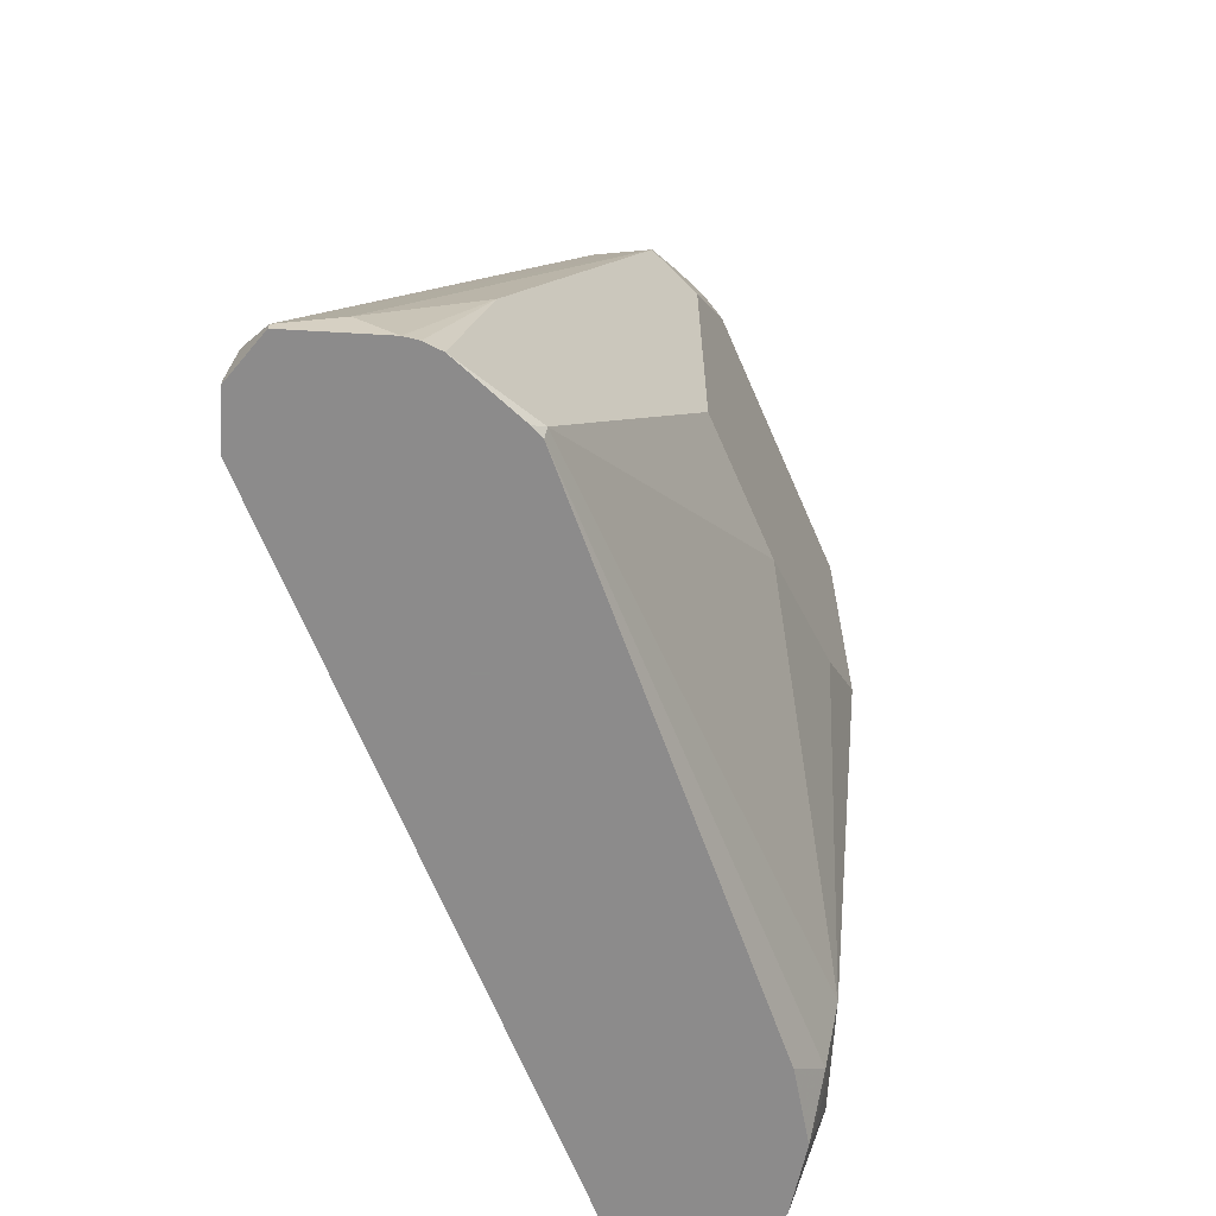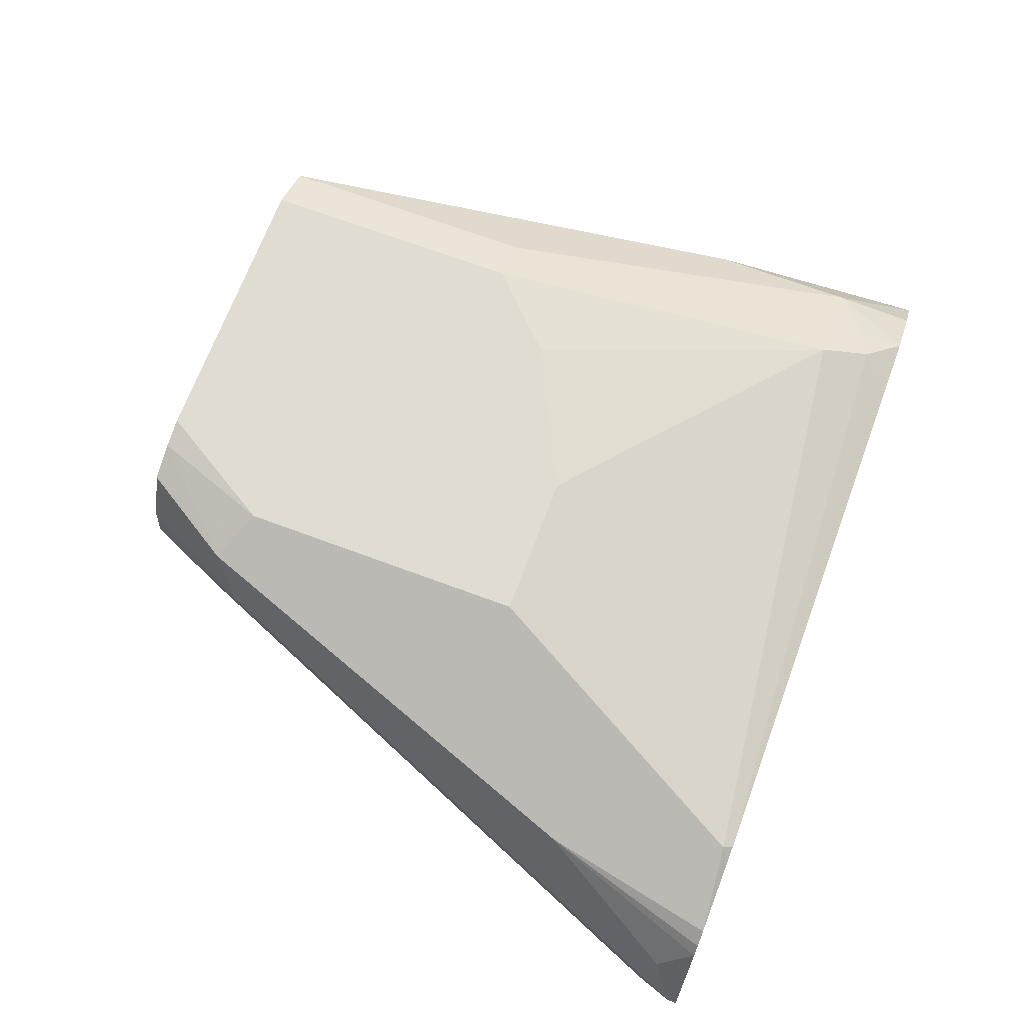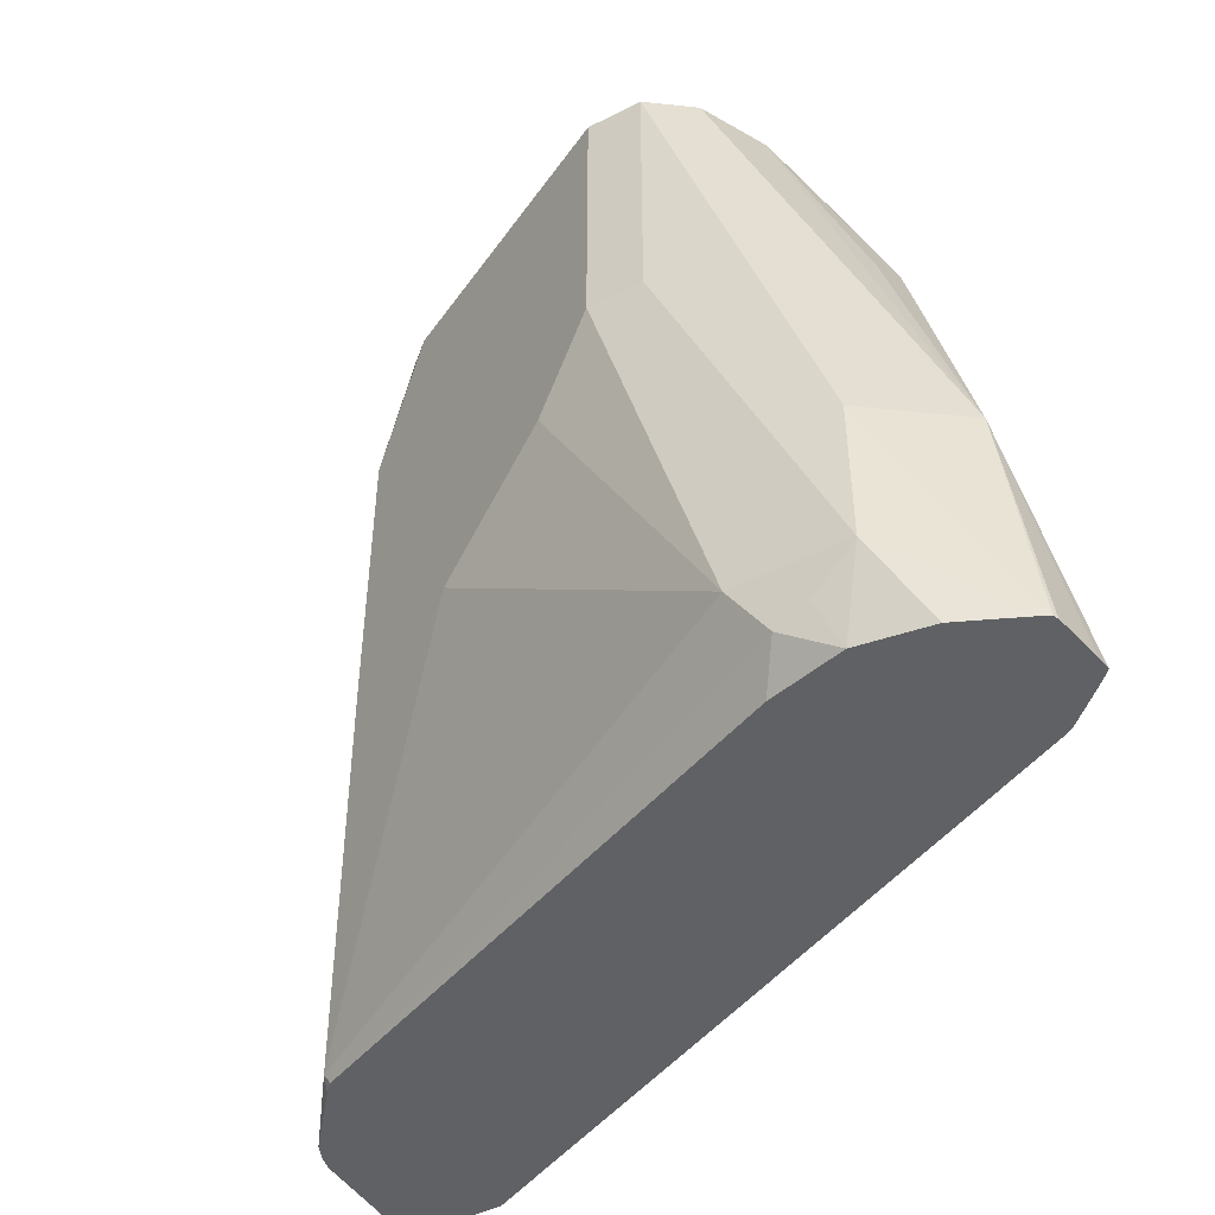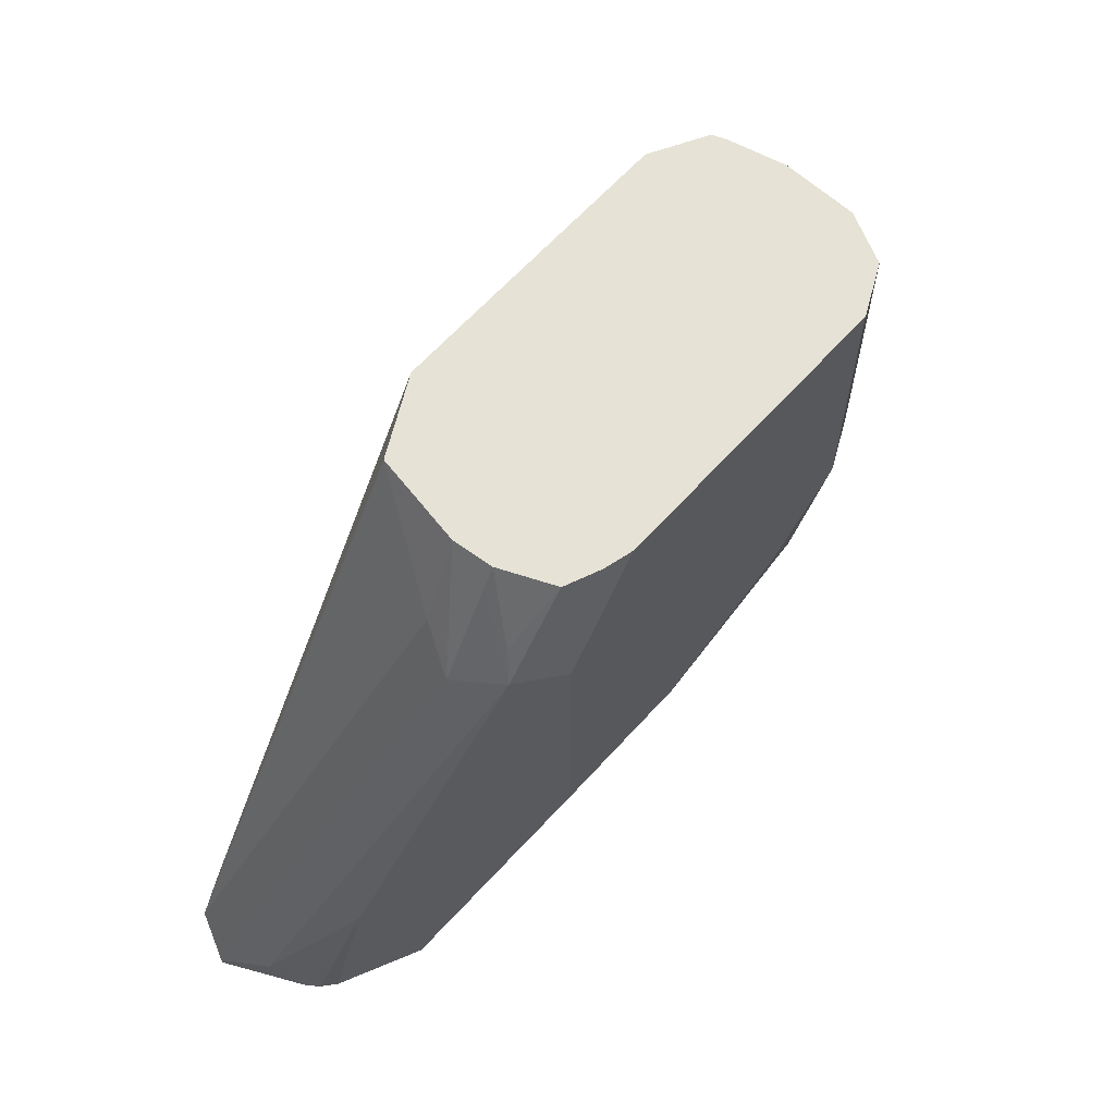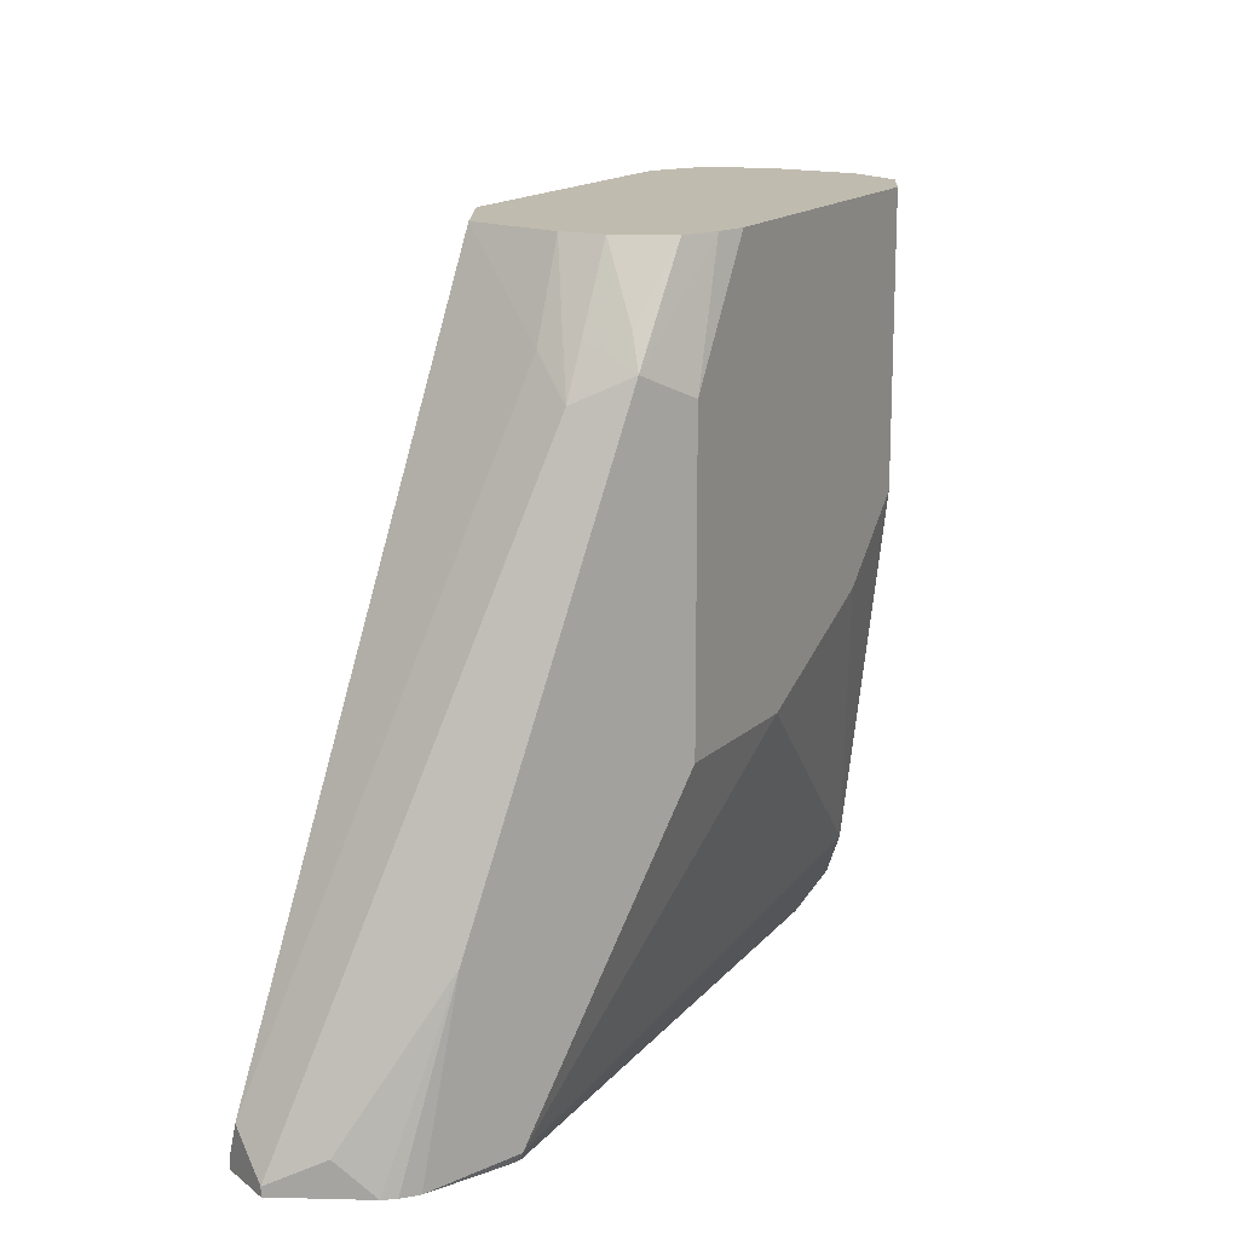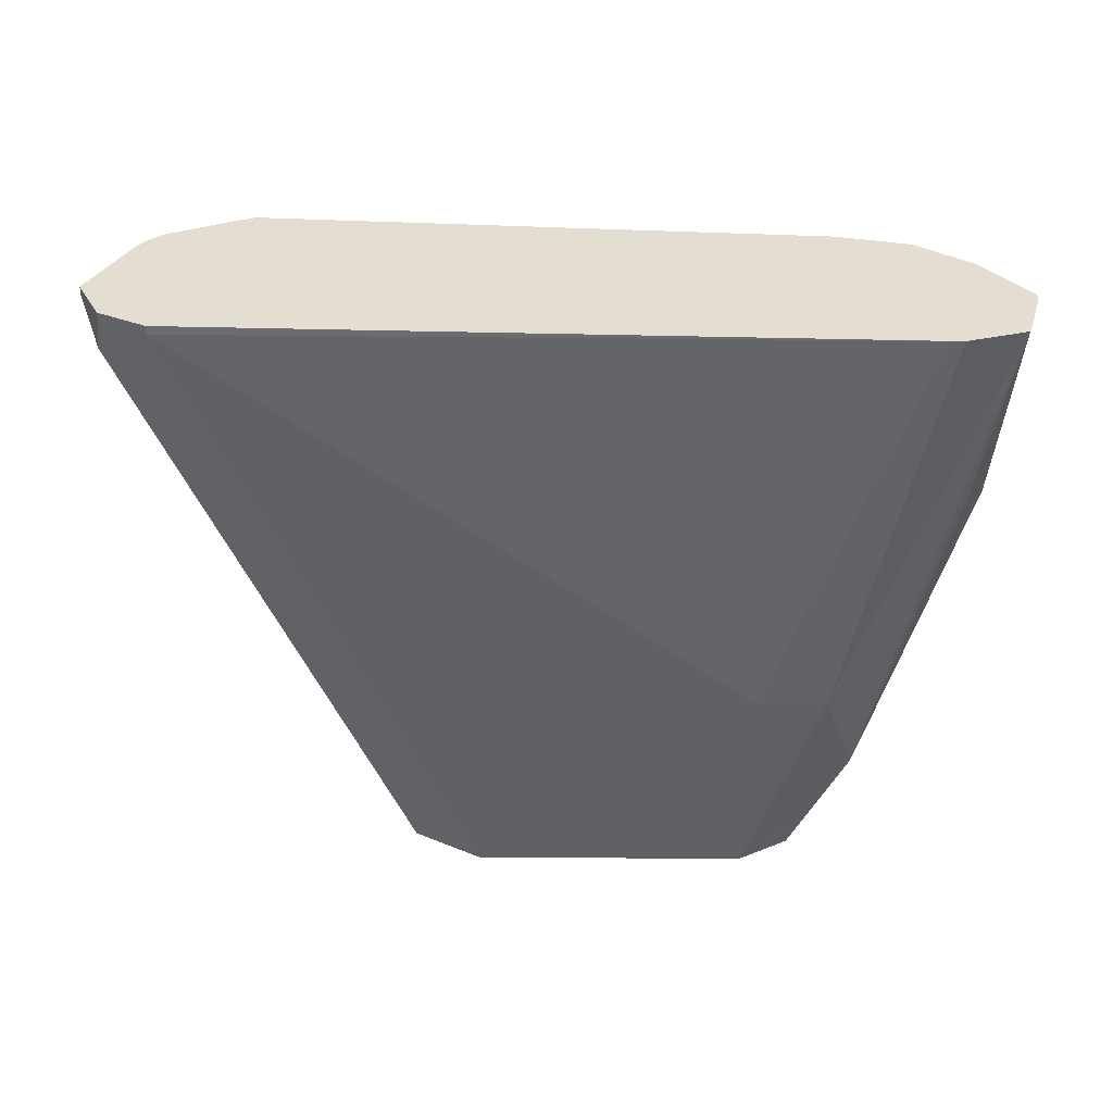
<metadata>
{"format":"obj","ext":"obj","renderer":"f3d","projection":"perspective","resolution":1024,"background":"white","views":[{"elev":-64.0,"azim":113.3,"up":"+Z"},{"elev":69.0,"azim":110.5,"up":"+Y"},{"elev":-46.1,"azim":-123.3,"up":"+Z"},{"elev":64.0,"azim":132.1,"up":"+Z"},{"elev":16.1,"azim":119.5,"up":"+Z"},{"elev":-53.9,"azim":179.8,"up":"+Y"}]}
</metadata>
<code>
v 0.1655 0.2483 -0.3336
v 0.1586 0.2621 -0.3336
v 0.1655 0.2483 -0.331
v 0.1586 0.2345 -0.3336
v 0.1539 0.2715 -0.3336
v 0.1586 0.2621 -0.3241
v 0.1603 0.2379 -0.3207
v 0.1586 0.2345 -0.331
v 0.09655 0.3034 -0.1586
v 0.1034 0.2896 -0.1655
v 0.09827 0.2793 -0.1552
v 0.1448 0.2276 -0.3336
v 0.1514 0.2746 -0.3336
v 0.1379 0.2827 -0.2827
v 0.1517 0.2345 -0.3172
v 0.1448 0.2276 -0.331
v 0.08298 0.2527 -0.1311
v 0.06206 0.2414 -0.1311
v 0.09655 0.3034 -0.2414
v 0.08273 0.3103 -0.1655
v 0.07002 0.3083 -0.1311
v 0.07967 0.3044 -0.1311
v 0.09308 0.3 -0.15
v 0.08622 0.2896 -0.1311
v 0.08964 0.2896 -0.1379
v 0.09655 0.2896 -0.1517
v 0.1474 0.278 -0.3336
v 0.08737 0.2783 -0.1311
v -0.06272 0.2211 -0.3336
v -0.02069 0.2276 -0.2069
v 0.04137 0.2414 -0.1311
v 0.1241 0.2896 -0.331
v 0.08273 0.3103 -0.2482
v 0.06206 0.3103 -0.1311
v 0.1267 0.2871 -0.3336
v -0.06656 0.2211 -0.3336
v -0.04136 0.2276 -0.2069
v -0.02069 0.2414 -0.1311
v 0.04137 0.3103 -0.2482
v 0.1228 0.2884 -0.3336
v -0.04136 0.2896 -0.3103
v -0.02069 0.3103 -0.1311
v -0.08018 0.225 -0.3336
v -0.03792 0.231 -0.1897
v -0.0517 0.2379 -0.1759
v -0.08402 0.2263 -0.3336
v -0.0359 0.2495 -0.1311
v 5.85e-06 0.3103 -0.2276
v -0.03881 0.278 -0.3336
v -0.04826 0.2827 -0.3241
v -0.06896 0.2758 -0.3103
v -0.02069 0.3103 -0.2069
v -0.02984 0.3058 -0.1311
v -0.03744 0.2533 -0.1311
v -0.04136 0.2689 -0.1311
v -0.05861 0.2517 -0.1897
v -0.08275 0.2483 -0.2689
v -0.07584 0.2345 -0.2758
v -0.08529 0.2301 -0.3336
v -0.05978 0.2735 -0.3336
v -0.05689 0.2793 -0.3207
v -0.07584 0.2621 -0.3336
v -0.08813 0.2468 -0.3336
v -0.06896 0.2758 -0.2689
v -0.03448 0.3034 -0.2069
v -0.03448 0.3034 -0.1311
v -0.04136 0.2896 -0.1311
v -0.0892 0.245 -0.3336
v -0.0892 0.2438 -0.3336
f 32 40 41
f 38 47 45
f 32 39 33
f 30 38 37
f 32 35 40
f 32 41 39
f 37 46 43
f 37 44 45
f 37 45 46
f 38 45 44
f 37 38 44
f 30 31 38
f 36 37 43
f 29 37 36
f 19 27 32
f 27 35 32
f 17 38 31
f 39 41 48
f 17 31 18
f 18 31 30
f 19 32 33
f 20 33 39
f 29 30 37
f 20 39 48
f 20 52 42
f 20 42 34
f 20 34 21
f 22 24 23
f 24 28 25
f 25 28 26
f 20 48 52
f 40 49 50
f 57 67 66
f 41 50 51
f 17 47 38
f 63 68 64
f 57 69 59
f 57 68 69
f 57 64 68
f 57 66 64
f 55 57 56
f 55 67 57
f 53 65 66
f 52 65 53
f 51 65 52
f 51 66 65
f 51 64 66
f 51 63 64
f 51 62 63
f 51 60 62
f 51 61 60
f 41 51 52
f 41 52 48
f 42 52 53
f 45 47 54
f 45 54 55
f 45 55 56
f 40 50 41
f 45 56 57
f 45 58 46
f 46 58 57
f 46 57 59
f 49 60 50
f 50 60 61
f 50 61 51
f 45 57 58
f 17 54 47
f 9 23 24
f 17 67 55
f 4 16 12
f 4 8 16
f 3 11 7
f 3 10 11
f 3 9 10
f 3 6 9
f 3 7 8
f 2 5 6
f 1 5 2
f 1 13 5
f 1 27 13
f 1 35 27
f 1 40 35
f 1 49 40
f 5 13 14
f 1 62 60
f 1 68 63
f 1 69 68
f 1 59 69
f 1 46 59
f 1 43 46
f 1 36 43
f 1 29 36
f 1 12 29
f 1 4 12
f 1 8 4
f 1 3 8
f 1 6 3
f 1 2 6
f 17 55 54
f 1 63 62
f 5 14 6
f 1 60 49
f 7 15 16
f 17 66 67
f 6 14 9
f 17 53 66
f 17 42 53
f 17 34 42
f 17 21 34
f 17 22 21
f 17 24 22
f 17 28 24
f 16 18 30
f 15 18 16
f 13 27 14
f 12 16 29
f 11 28 17
f 10 28 11
f 16 30 29
f 7 11 17
f 7 16 8
f 10 26 28
f 7 17 18
f 7 18 15
f 9 19 33
f 9 20 21
f 9 21 22
f 9 33 20
f 9 24 25
f 9 25 26
f 9 26 10
f 9 14 27
f 9 27 19
f 9 22 23

</code>
